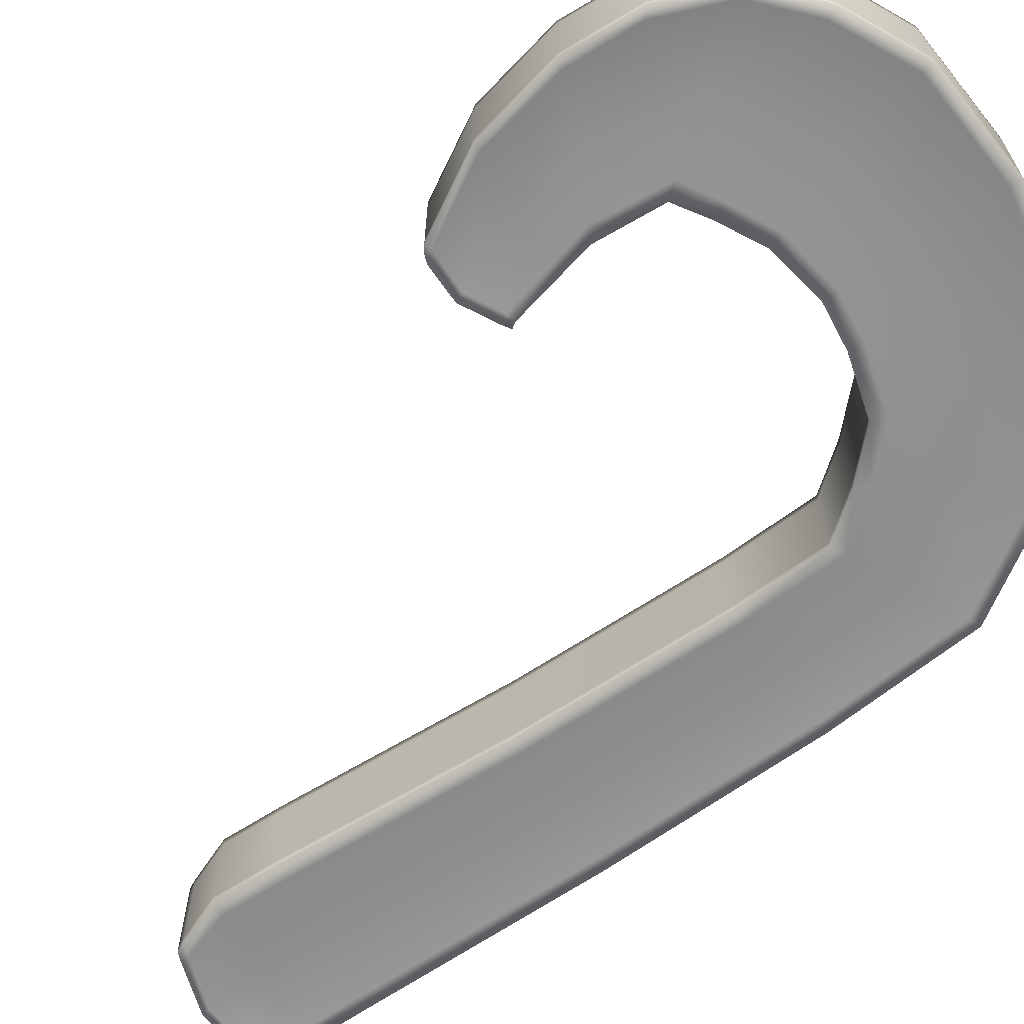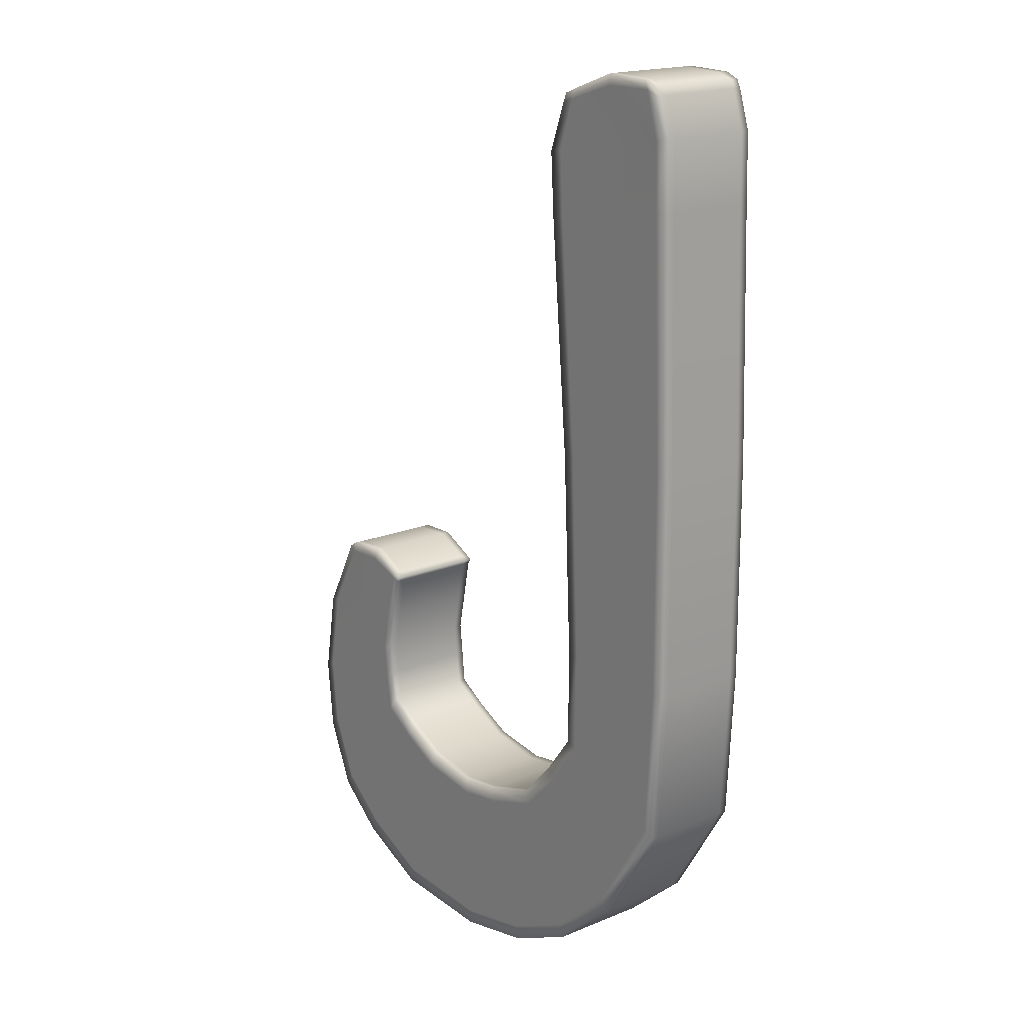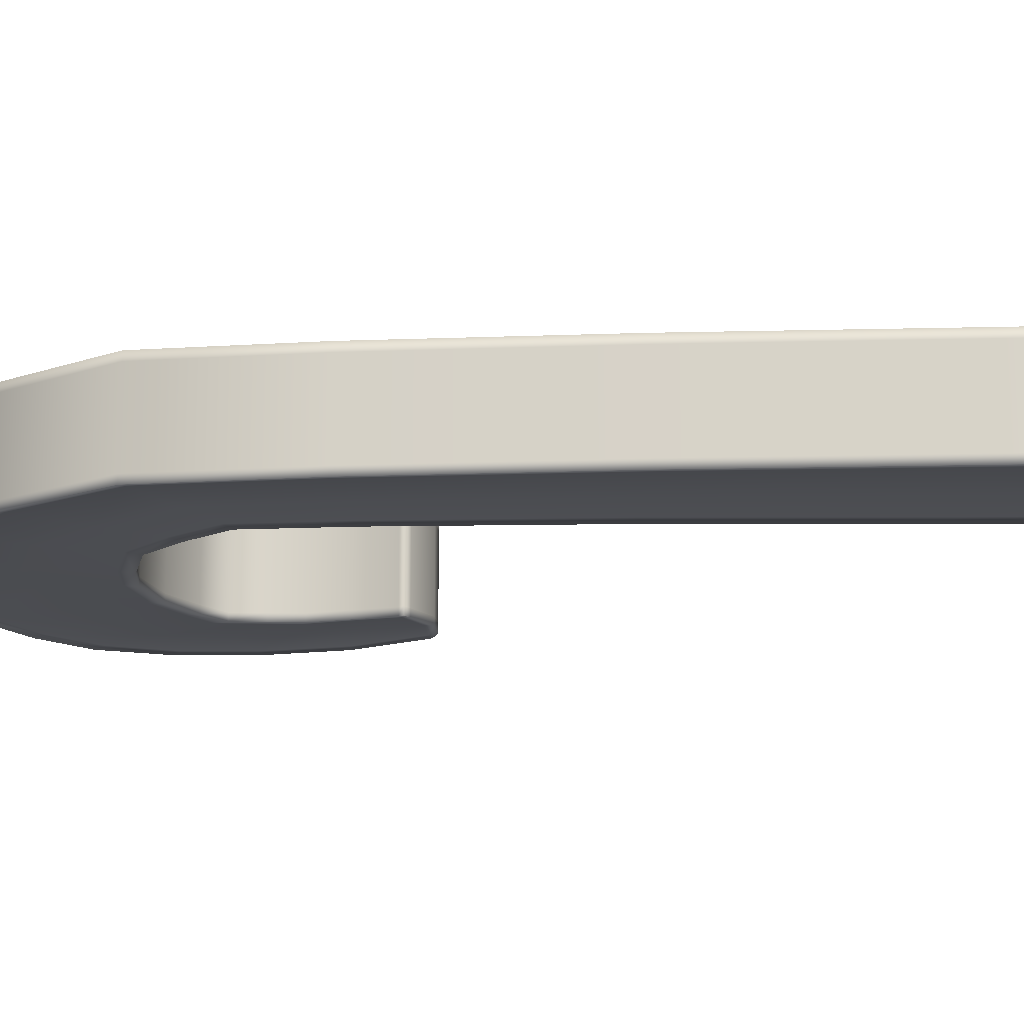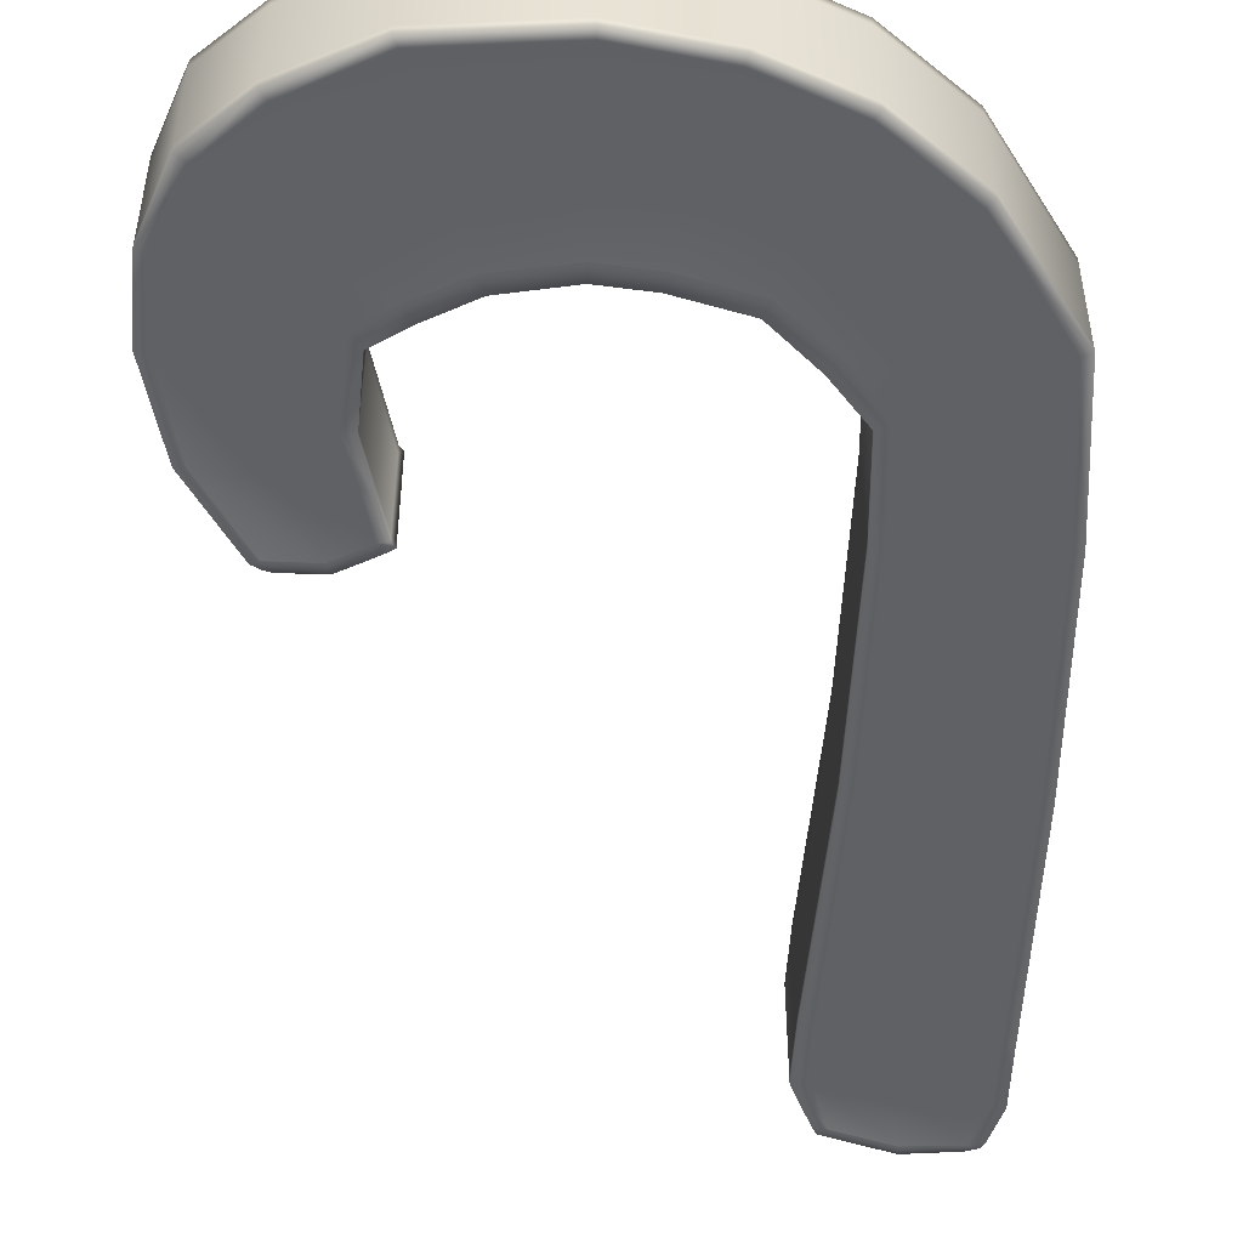
<metadata>
{"format":"obj","ext":"obj","renderer":"f3d","projection":"perspective","resolution":1024,"background":"white","views":[{"elev":-65.3,"azim":-53.6,"up":"+Z"},{"elev":18.4,"azim":51.7,"up":"+Y"},{"elev":-15.1,"azim":94.8,"up":"+Z"},{"elev":-49.3,"azim":0.1,"up":"+Z"}]}
</metadata>
<code>
o 23
v 0.368 1.07 -0.1573
v 0.3705 0.718 -0.1573
v 0.2811 0.718 -0.1584
v 0.273 1.061 -0.1584
v 0.06614 0.4137 -0.1584
v -0.03258 0.382 -0.1584
v -0.03735 0.4049 -0.1603
v 0.05627 0.4348 -0.1603
v -0.3272 0.5235 -0.1603
v -0.3457 0.507 -0.1584
v -0.3537 0.5655 -0.1584
v -0.3328 0.576 -0.1603
v -0.3213 0.7094 -0.1587
v -0.315 0.7225 -0.1603
v -0.3015 0.7146 -0.1603
v -0.3069 0.7066 -0.1603
v 0.1918 0.718 -0.1584
v 0.1893 0.5588 -0.1584
v 0.1687 0.5682 -0.1603
v 0.17 0.718 -0.1603
v 0.1328 0.4817 -0.1584
v 0.1189 0.5006 -0.1603
v -0.2827 0.4175 -0.1584
v -0.3378 0.4485 -0.1584
v -0.3216 0.4709 -0.1603
v -0.2708 0.4406 -0.1603
v -0.4392 0.5225 -0.1584
v -0.4066 0.6287 -0.1584
v -0.3375 0.6375 -0.1584
v -0.3199 0.6413 -0.1603
v -0.1069 0.2593 -0.1584
v -0.0975 0.1363 -0.1573
v -0.2734 0.1445 -0.1573
v -0.2404 0.2695 -0.1584
v 0.1481 1.422 -0.1584
v 0.1779 1.052 -0.1584
v 0.1547 1.05 -0.1603
v 0.123 1.418 -0.1603
v -0.007152 0.2652 -0.1584
v 0.03427 0.1642 -0.1573
v 0.3542 1.455 -0.1573
v 0.3512 1.558 -0.1573
v 0.3715 1.562 -0.1603
v 0.3742 1.458 -0.1603
v 0.1171 1.518 -0.1603
v 0.1425 1.523 -0.1584
v 0.03808 0.146 -0.1603
v -0.09732 0.1176 -0.1603
v 0.2511 1.439 -0.1584
v 0.3865 1.071 -0.1603
v 0.3879 0.718 -0.1603
v -0.2784 0.1256 -0.1603
v -0.4016 0.1806 -0.1603
v -0.3922 0.199 -0.1573
v -0.4217 0.4396 -0.1584
v -0.3345 0.3141 -0.1584
v -0.4042 0.3568 -0.1584
v -0.2091 0.3841 -0.1584
v -0.2028 0.4077 -0.1603
v 0.1897 0.4041 -0.1584
v 0.1066 0.3099 -0.1584
v 0.274 0.5205 -0.1584
v -0.1081 0.3709 -0.1584
v 0.1443 1.593 -0.1603
v 0.1513 1.607 -0.1603
v 0.1705 1.615 -0.1603
v 0.1648 1.601 -0.1584
v 0.1588 0.2031 -0.1603
v 0.1509 0.2198 -0.1573
v -0.5151 0.3664 -0.1573
v -0.5299 0.3533 -0.1603
v -0.5413 0.4711 -0.1603
v -0.5247 0.4795 -0.1573
v 0.3752 0.4748 -0.1603
v 0.3587 0.4822 -0.1573
v 0.2693 0.2998 -0.1603
v 0.2582 0.3149 -0.1573
v -0.4835 0.2472 -0.1603
v -0.4706 0.265 -0.1573
v -0.5025 0.6147 -0.1573
v -0.1084 0.3943 -0.1603
v -0.5165 0.6117 -0.1603
v 0.2469 1.54 -0.1584
v 0.2491 1.644 -0.1603
v 0.2487 1.632 -0.1584
v 0.3327 1.632 -0.1573
v 0.3526 1.621 -0.1603
v -0.4394 0.7325 -0.1576
v -0.374 0.7349 -0.1587
v -0.4509 0.7347 -0.1603
v 0.3459 1.633 -0.1603
v 0.3277 1.642 -0.1576
v -0.369 0.7488 -0.1603
v -0.4398 0.7429 -0.1595
v -0.4278 0.7478 -0.1584
v 0.3459 1.633 -0.01525
v 0.3277 1.642 -0.008524
v 0.3277 1.642 0.000928
v 0.3459 1.633 -0.001768
v -0.4509 0.7347 -0.01525
v -0.5165 0.6117 -0.01525
v -0.5165 0.6117 -0.001768
v -0.4509 0.7347 -0.001768
v -0.1084 0.3943 -0.01525
v -0.2028 0.4077 -0.01525
v -0.2028 0.4077 -0.001768
v -0.1084 0.3943 -0.001768
v 0.123 1.418 -0.01525
v 0.1547 1.05 -0.01525
v 0.1547 1.05 -0.001768
v 0.123 1.418 -0.001768
v 0.3526 1.621 -0.01525
v 0.3526 1.621 -0.001768
v -0.2708 0.4406 -0.01525
v -0.3216 0.4709 -0.01525
v -0.3216 0.4709 -0.001768
v -0.2708 0.4406 -0.001768
v -0.3015 0.7146 -0.01525
v -0.315 0.7225 -0.01525
v -0.315 0.7225 -0.001768
v -0.3015 0.7146 -0.001768
v -0.3069 0.7066 -0.01525
v -0.3069 0.7066 -0.001768
v 0.17 0.718 -0.01525
v 0.17 0.718 -0.001768
v -0.3272 0.5235 -0.01525
v -0.3272 0.5235 -0.001768
v 0.1171 1.518 -0.01525
v 0.1171 1.518 -0.001768
v -0.4016 0.1806 -0.01525
v -0.2784 0.1256 -0.01525
v -0.2784 0.1256 -0.001768
v -0.4016 0.1806 -0.001768
v -0.3199 0.6413 -0.01525
v -0.3199 0.6413 -0.001768
v 0.1687 0.5682 -0.01525
v 0.1687 0.5682 -0.001768
v 0.3879 0.718 -0.01525
v 0.3865 1.071 -0.01525
v 0.3865 1.071 -0.001768
v 0.3879 0.718 -0.001768
v -0.369 0.7488 -0.01525
v -0.369 0.7488 -0.001768
v -0.09732 0.1176 -0.01525
v -0.09732 0.1176 -0.001768
v 0.03808 0.146 -0.01525
v 0.03808 0.146 -0.001768
v 0.1189 0.5006 -0.01525
v 0.1189 0.5006 -0.001768
v 0.1705 1.615 -0.01525
v 0.1513 1.607 -0.01525
v 0.1513 1.607 -0.001768
v 0.1705 1.615 -0.001768
v -0.4278 0.7478 -0.01056
v -0.4398 0.7429 -0.01322
v -0.4398 0.7429 -0.000951
v -0.4278 0.7478 0.000112
v 0.05627 0.4348 -0.01525
v 0.05627 0.4348 -0.001768
v 0.1588 0.2031 -0.01525
v 0.1588 0.2031 -0.001768
v 0.1443 1.593 -0.01525
v 0.1443 1.593 -0.001768
v 0.2693 0.2998 -0.01525
v 0.2693 0.2998 -0.001768
v 0.3742 1.458 -0.01525
v 0.3715 1.562 -0.01525
v 0.3715 1.562 -0.001768
v 0.3742 1.458 -0.001768
v -0.5413 0.4711 -0.01525
v -0.5299 0.3533 -0.01525
v -0.5299 0.3533 -0.001768
v -0.5413 0.4711 -0.001768
v -0.03735 0.4049 -0.01525
v -0.03735 0.4049 -0.001768
v 0.3752 0.4748 -0.01525
v 0.3752 0.4748 -0.001768
v -0.3328 0.576 -0.01525
v -0.3328 0.576 -0.001768
v -0.4835 0.2472 -0.01525
v -0.4835 0.2472 -0.001768
v 0.2491 1.644 -0.01525
v 0.2491 1.644 -0.001768
v -0.4999 0.6142 -0.001768
v -0.5236 0.48 -0.001768
v -0.5127 0.3677 -0.001768
v -0.4698 0.2662 -0.001768
v -0.3905 0.2027 -0.001768
v -0.272 0.1495 -0.001768
v -0.09826 0.1411 -0.001768
v 0.03169 0.1679 -0.001768
v 0.1501 0.2227 -0.001768
v 0.2565 0.3168 -0.001768
v 0.3577 0.4827 -0.001768
v 0.3694 0.718 -0.001768
v 0.3669 1.069 -0.001768
v 0.3529 1.455 -0.001768
v 0.35 1.558 -0.001768
v 0.2488 1.438 -0.001768
v 0.2445 1.54 -0.001768
v 0.2708 1.061 -0.001768
v 0.2791 0.718 -0.001768
v 0.2721 0.5214 -0.001768
v 0.1942 0.4 -0.001768
v 0.1076 0.3187 -0.001768
v 0.000434 0.2752 -0.001768
v -0.1028 0.2557 -0.001768
v -0.2407 0.2664 -0.001768
v -0.3363 0.3103 -0.001768
v -0.4027 0.3588 -0.001768
v -0.4288 0.4382 -0.001768
v -0.4373 0.5235 -0.001768
v -0.4184 0.6265 -0.001768
v -0.3369 0.6388 -0.001768
v -0.3509 0.567 -0.001768
v -0.3448 0.5087 -0.001768
v -0.3356 0.4515 -0.001768
v -0.2822 0.418 -0.001768
v -0.2094 0.3833 -0.001768
v -0.1074 0.3703 -0.001768
v -0.03082 0.3824 -0.001768
v 0.06515 0.4147 -0.001768
v 0.1319 0.4832 -0.001768
v 0.1866 0.5601 -0.001768
v 0.1888 0.718 -0.001768
v 0.1748 1.052 -0.001768
v 0.1448 1.421 -0.001768
v 0.1391 1.522 -0.001768
v -0.3762 0.7309 -0.001768
v -0.3182 0.7103 -0.001768
v -0.4383 0.7282 -0.000163
v 0.2483 1.627 -0.001768
v 0.3314 1.628 0.00048
v 0.1652 1.6 -0.001768
v -0.3199 0.6413 -0.1472
v -0.3328 0.576 -0.1472
v 0.2491 1.644 -0.1472
v 0.3277 1.642 -0.1405
v -0.4835 0.2472 -0.1472
v -0.5299 0.3533 -0.1472
v 0.3879 0.718 -0.1472
v 0.3752 0.4748 -0.1472
v 0.1705 1.615 -0.1472
v -0.4016 0.1806 -0.1472
v -0.5413 0.4711 -0.1472
v -0.5165 0.6117 -0.1472
v -0.03735 0.4049 -0.1472
v 0.05627 0.4348 -0.1472
v -0.3272 0.5235 -0.1472
v 0.1443 1.593 -0.1472
v 0.1513 1.607 -0.1472
v 0.2693 0.2998 -0.1472
v -0.1084 0.3943 -0.1472
v -0.4278 0.7478 -0.1425
v -0.369 0.7488 -0.1472
v 0.3742 1.458 -0.1472
v 0.3865 1.071 -0.1472
v 0.3526 1.621 -0.1472
v 0.3715 1.562 -0.1472
v 0.1588 0.2031 -0.1472
v 0.1171 1.518 -0.1472
v 0.03808 0.146 -0.1472
v -0.4509 0.7347 -0.1472
v -0.4398 0.7429 -0.1452
v 0.1189 0.5006 -0.1472
v 0.1687 0.5682 -0.1472
v -0.09732 0.1176 -0.1472
v -0.2784 0.1256 -0.1472
v -0.315 0.7225 -0.1472
v -0.2708 0.4406 -0.1472
v -0.2028 0.4077 -0.1472
v 0.17 0.718 -0.1472
v -0.3069 0.7066 -0.1472
v 0.123 1.418 -0.1472
v -0.3216 0.4709 -0.1472
v 0.1547 1.05 -0.1472
v -0.3015 0.7146 -0.1472
v 0.3459 1.633 -0.1472
f 1 2 3
f 1 3 4
f 5 6 7
f 5 7 8
f 9 10 11
f 9 11 12
f 13 14 15
f 13 15 16
f 17 18 19
f 17 19 20
f 18 21 22
f 18 22 19
f 21 5 8
f 21 8 22
f 23 24 25
f 23 25 26
f 27 28 29
f 27 29 11
f 11 29 30
f 11 30 12
f 31 32 33
f 31 33 34
f 25 24 10
f 25 10 9
f 35 36 37
f 35 37 38
f 39 40 32
f 39 32 31
f 41 42 43
f 41 43 44
f 38 45 46
f 38 46 35
f 40 47 48
f 40 48 32
f 49 4 36
f 49 36 35
f 50 51 2
f 50 2 1
f 52 53 54
f 52 54 33
f 55 27 11
f 55 11 10
f 23 56 57
f 23 57 24
f 58 23 26
f 58 26 59
f 60 61 5
f 60 5 21
f 62 60 21
f 62 21 18
f 3 62 18
f 3 18 17
f 58 34 56
f 58 56 23
f 61 39 6
f 61 6 5
f 39 31 63
f 39 63 6
f 64 65 66
f 64 66 67
f 36 17 20
f 36 20 37
f 68 47 40
f 68 40 69
f 70 71 72
f 70 72 73
f 51 74 75
f 51 75 2
f 74 76 77
f 74 77 75
f 76 68 69
f 76 69 77
f 53 78 79
f 53 79 54
f 73 80 28
f 73 28 27
f 81 63 58
f 81 58 59
f 72 82 80
f 72 80 73
f 44 50 1
f 44 1 41
f 33 54 56
f 33 56 34
f 49 83 42
f 49 42 41
f 67 66 84
f 67 84 85
f 35 46 83
f 35 83 49
f 36 4 3
f 36 3 17
f 69 40 39
f 69 39 61
f 55 70 73
f 55 73 27
f 2 75 62
f 2 62 3
f 75 77 60
f 75 60 62
f 77 69 61
f 77 61 60
f 54 79 57
f 54 57 56
f 57 55 10
f 57 10 24
f 79 78 71
f 79 71 70
f 31 34 58
f 31 58 63
f 57 79 70
f 57 70 55
f 41 1 4
f 41 4 49
f 7 6 63
f 7 63 81
f 46 67 85
f 46 85 83
f 83 85 86
f 83 86 42
f 45 64 67
f 45 67 46
f 42 86 87
f 42 87 43
f 80 88 89
f 80 89 28
f 82 90 88
f 82 88 80
f 28 89 13
f 28 13 29
f 29 13 16
f 29 16 30
f 32 48 52
f 32 52 33
f 91 87 86
f 91 86 92
f 85 84 92
f 85 92 86
f 14 13 89
f 14 89 93
f 88 90 94
f 88 94 95
f 88 95 93
f 88 93 89
f 96 97 98
f 96 98 99
f 100 101 102
f 100 102 103
f 104 105 106
f 104 106 107
f 108 109 110
f 108 110 111
f 112 96 99
f 112 99 113
f 114 115 116
f 114 116 117
f 118 119 120
f 118 120 121
f 122 118 121
f 122 121 123
f 109 124 125
f 109 125 110
f 115 126 127
f 115 127 116
f 128 108 111
f 128 111 129
f 130 131 132
f 130 132 133
f 134 122 123
f 134 123 135
f 124 136 137
f 124 137 125
f 138 139 140
f 138 140 141
f 105 114 117
f 105 117 106
f 119 142 143
f 119 143 120
f 131 144 145
f 131 145 132
f 144 146 147
f 144 147 145
f 136 148 149
f 136 149 137
f 150 151 152
f 150 152 153
f 154 155 156
f 154 156 157
f 148 158 159
f 148 159 149
f 155 100 103
f 155 103 156
f 146 160 161
f 146 161 147
f 162 128 129
f 162 129 163
f 160 164 165
f 160 165 161
f 166 167 168
f 166 168 169
f 167 112 113
f 167 113 168
f 139 166 169
f 139 169 140
f 142 154 157
f 142 157 143
f 170 171 172
f 170 172 173
f 174 104 107
f 174 107 175
f 164 176 177
f 164 177 165
f 151 162 163
f 151 163 152
f 126 178 179
f 126 179 127
f 158 174 175
f 158 175 159
f 101 170 173
f 101 173 102
f 180 130 133
f 180 133 181
f 182 150 153
f 182 153 183
f 176 138 141
f 176 141 177
f 171 180 181
f 171 181 172
f 97 182 183
f 97 183 98
f 178 134 135
f 178 135 179
f 184 102 173
f 184 173 185
f 185 173 172
f 185 172 186
f 186 172 181
f 186 181 187
f 187 181 133
f 187 133 188
f 188 133 132
f 188 132 189
f 189 132 145
f 189 145 190
f 190 145 147
f 190 147 191
f 191 147 161
f 191 161 192
f 192 161 165
f 192 165 193
f 193 165 177
f 193 177 194
f 194 177 141
f 194 141 195
f 195 141 140
f 195 140 196
f 196 140 169
f 196 169 197
f 197 169 168
f 197 168 198
f 199 197 198
f 199 198 200
f 201 196 197
f 201 197 199
f 202 195 196
f 202 196 201
f 203 194 195
f 203 195 202
f 204 193 194
f 204 194 203
f 205 192 193
f 205 193 204
f 206 191 192
f 206 192 205
f 207 190 191
f 207 191 206
f 208 189 190
f 208 190 207
f 209 188 189
f 209 189 208
f 210 187 188
f 210 188 209
f 211 186 187
f 211 187 210
f 212 185 186
f 212 186 211
f 213 184 185
f 213 185 212
f 135 214 215
f 135 215 179
f 179 215 216
f 179 216 127
f 127 216 217
f 127 217 116
f 116 217 218
f 116 218 117
f 117 218 219
f 117 219 106
f 106 219 220
f 106 220 107
f 107 220 221
f 107 221 175
f 175 221 222
f 175 222 159
f 159 222 223
f 159 223 149
f 149 223 224
f 149 224 137
f 137 224 225
f 137 225 125
f 125 225 226
f 125 226 110
f 110 226 227
f 110 227 111
f 111 227 228
f 111 228 129
f 214 213 212
f 214 212 215
f 215 212 211
f 215 211 216
f 216 211 210
f 216 210 217
f 217 210 209
f 217 209 218
f 218 209 208
f 218 208 219
f 219 208 207
f 219 207 220
f 220 207 206
f 220 206 221
f 221 206 205
f 221 205 222
f 222 205 204
f 222 204 223
f 223 204 203
f 223 203 224
f 224 203 202
f 224 202 225
f 225 202 201
f 225 201 226
f 226 201 199
f 226 199 227
f 227 199 200
f 227 200 228
f 229 213 214
f 229 214 230
f 231 184 213
f 231 213 229
f 157 231 229
f 157 229 143
f 143 229 230
f 143 230 120
f 120 230 123
f 120 123 121
f 157 156 103
f 157 103 231
f 135 123 230
f 135 230 214
f 102 184 231
f 102 231 103
f 232 200 198
f 232 198 233
f 234 228 200
f 234 200 232
f 153 234 232
f 153 232 183
f 183 232 233
f 183 233 98
f 98 233 113
f 98 113 99
f 168 113 233
f 168 233 198
f 163 234 153
f 163 153 152
f 129 228 234
f 129 234 163
f 12 30 235
f 12 235 236
f 236 235 134
f 236 134 178
f 92 84 237
f 92 237 238
f 238 237 182
f 238 182 97
f 71 78 239
f 71 239 240
f 240 239 180
f 240 180 171
f 74 51 241
f 74 241 242
f 242 241 138
f 242 138 176
f 84 66 243
f 84 243 237
f 237 243 150
f 237 150 182
f 78 53 244
f 78 244 239
f 239 244 130
f 239 130 180
f 82 72 245
f 82 245 246
f 246 245 170
f 246 170 101
f 8 7 247
f 8 247 248
f 248 247 174
f 248 174 158
f 9 12 236
f 9 236 249
f 249 236 178
f 249 178 126
f 65 64 250
f 65 250 251
f 251 250 162
f 251 162 151
f 76 74 242
f 76 242 252
f 252 242 176
f 252 176 164
f 7 81 253
f 7 253 247
f 247 253 104
f 247 104 174
f 72 71 240
f 72 240 245
f 245 240 171
f 245 171 170
f 93 95 254
f 93 254 255
f 255 254 154
f 255 154 142
f 50 44 256
f 50 256 257
f 257 256 166
f 257 166 139
f 43 87 258
f 43 258 259
f 259 258 112
f 259 112 167
f 44 43 259
f 44 259 256
f 256 259 167
f 256 167 166
f 68 76 252
f 68 252 260
f 260 252 164
f 260 164 160
f 64 45 261
f 64 261 250
f 250 261 128
f 250 128 162
f 47 68 260
f 47 260 262
f 262 260 160
f 262 160 146
f 94 90 263
f 94 263 264
f 264 263 100
f 264 100 155
f 22 8 248
f 22 248 265
f 265 248 158
f 265 158 148
f 95 94 264
f 95 264 254
f 254 264 155
f 254 155 154
f 66 65 251
f 66 251 243
f 243 251 151
f 243 151 150
f 19 22 265
f 19 265 266
f 266 265 148
f 266 148 136
f 48 47 262
f 48 262 267
f 267 262 146
f 267 146 144
f 52 48 267
f 52 267 268
f 268 267 144
f 268 144 131
f 14 93 255
f 14 255 269
f 269 255 142
f 269 142 119
f 59 26 270
f 59 270 271
f 271 270 114
f 271 114 105
f 51 50 257
f 51 257 241
f 241 257 139
f 241 139 138
f 20 19 266
f 20 266 272
f 272 266 136
f 272 136 124
f 30 16 273
f 30 273 235
f 235 273 122
f 235 122 134
f 53 52 268
f 53 268 244
f 244 268 131
f 244 131 130
f 45 38 274
f 45 274 261
f 261 274 108
f 261 108 128
f 25 9 249
f 25 249 275
f 275 249 126
f 275 126 115
f 37 20 272
f 37 272 276
f 276 272 124
f 276 124 109
f 16 15 277
f 16 277 273
f 273 277 118
f 273 118 122
f 15 14 269
f 15 269 277
f 277 269 119
f 277 119 118
f 26 25 275
f 26 275 270
f 270 275 115
f 270 115 114
f 87 91 278
f 87 278 258
f 258 278 96
f 258 96 112
f 38 37 276
f 38 276 274
f 274 276 109
f 274 109 108
f 81 59 271
f 81 271 253
f 253 271 105
f 253 105 104
f 90 82 246
f 90 246 263
f 263 246 101
f 263 101 100
f 91 92 238
f 91 238 278
f 278 238 97
f 278 97 96

</code>
